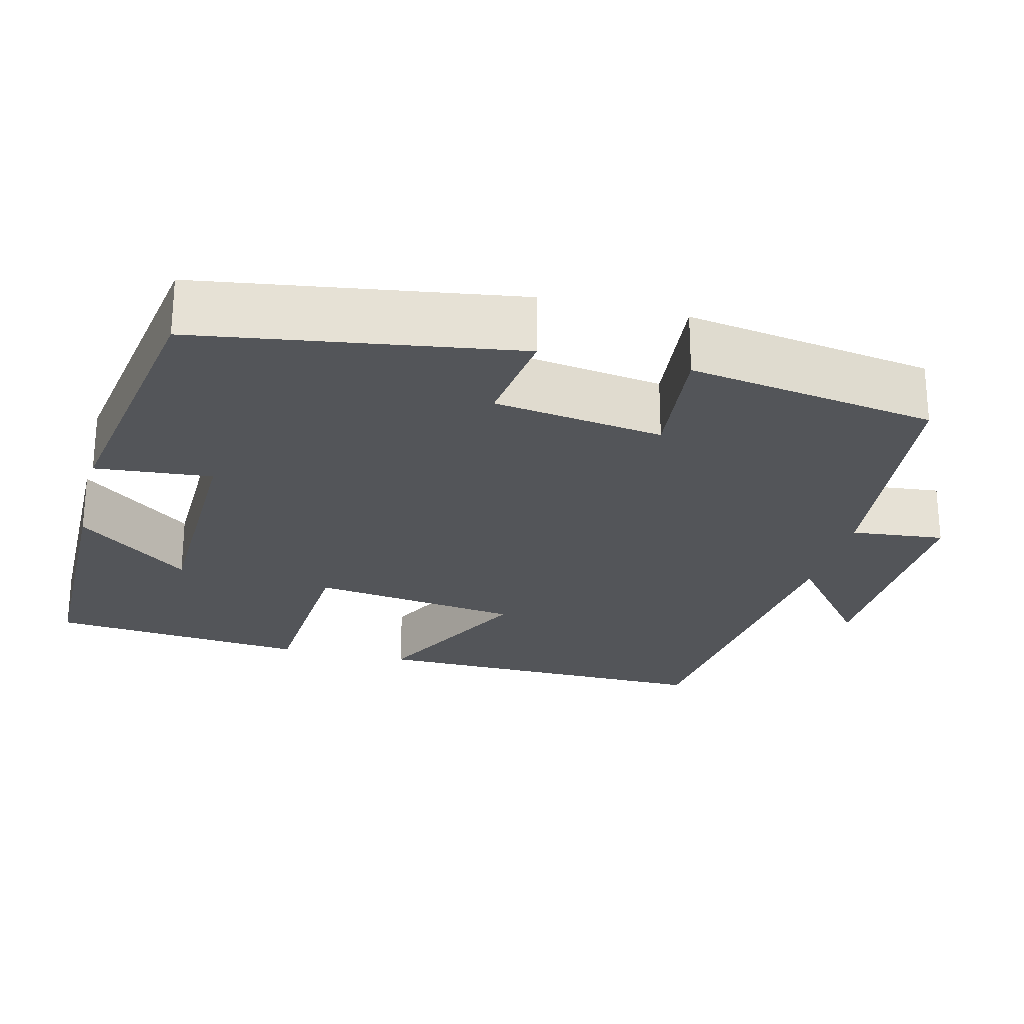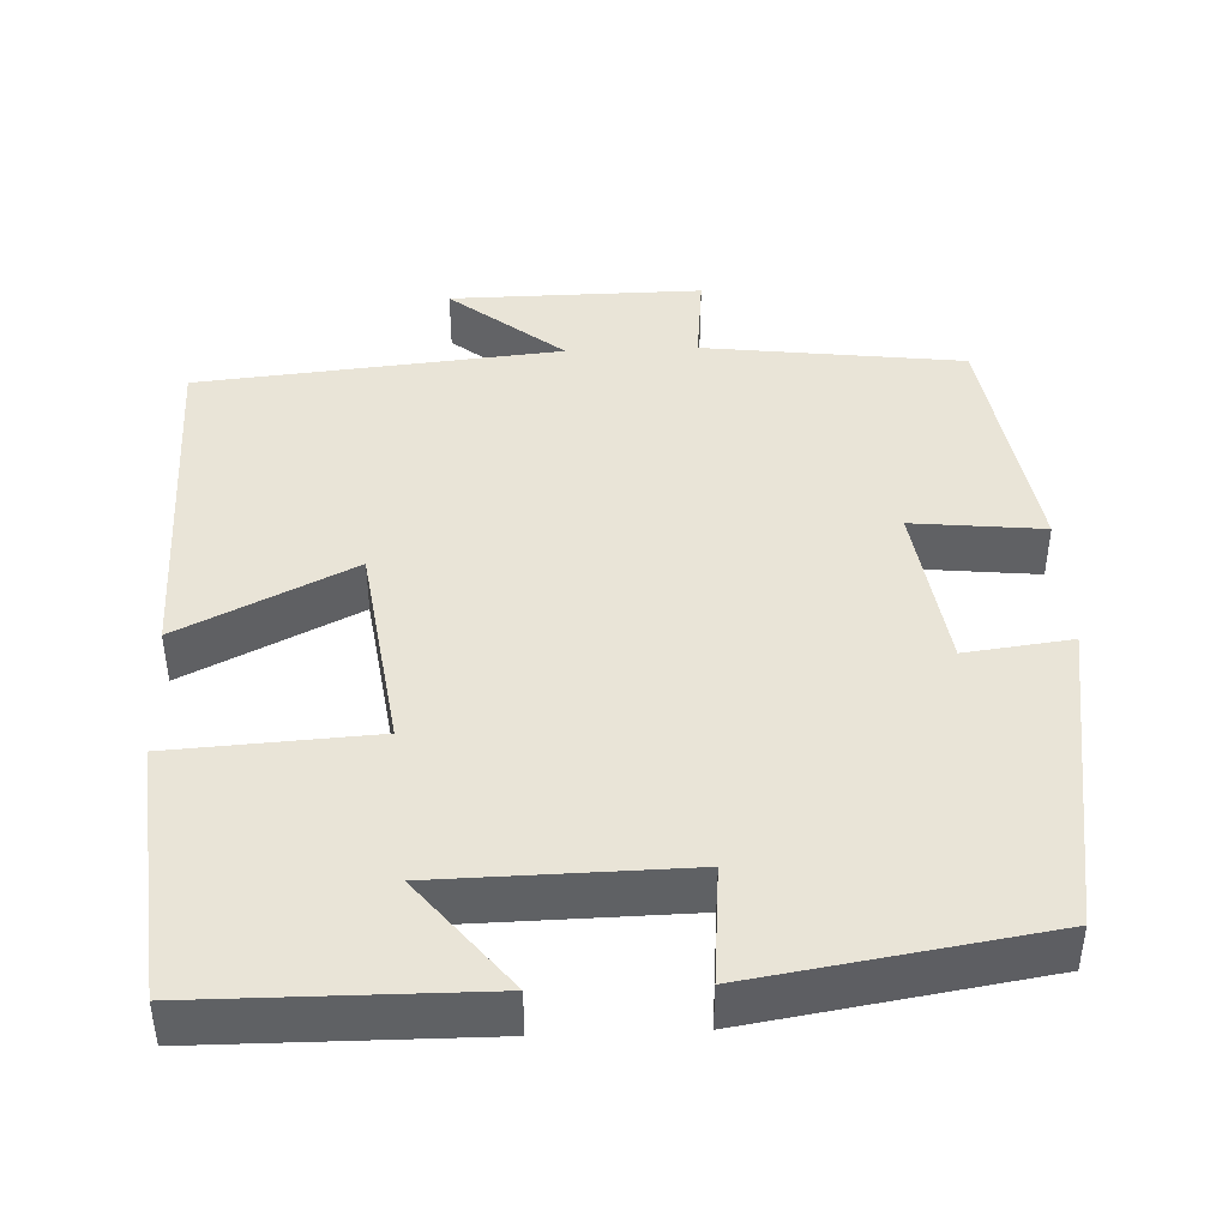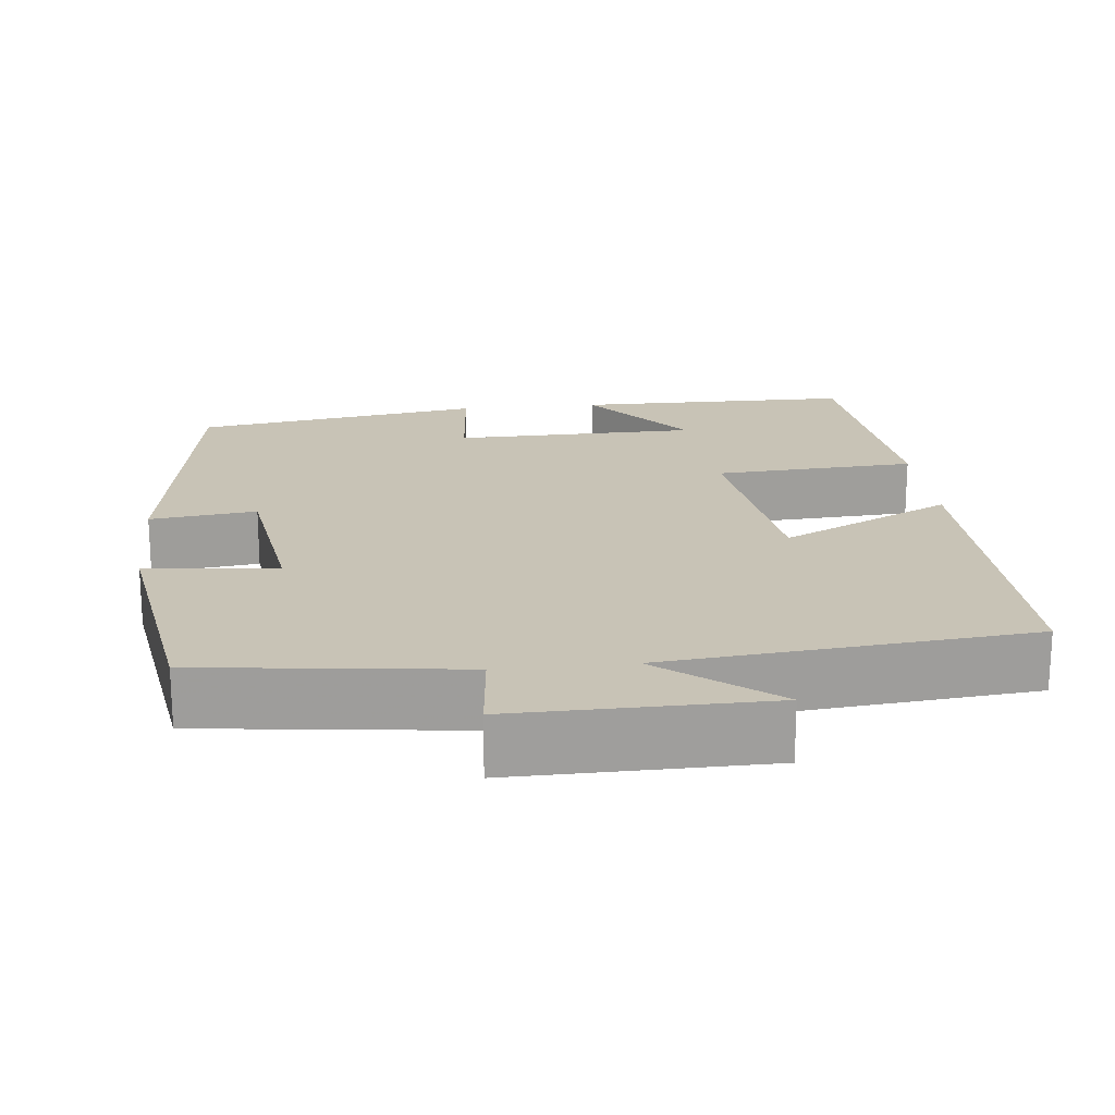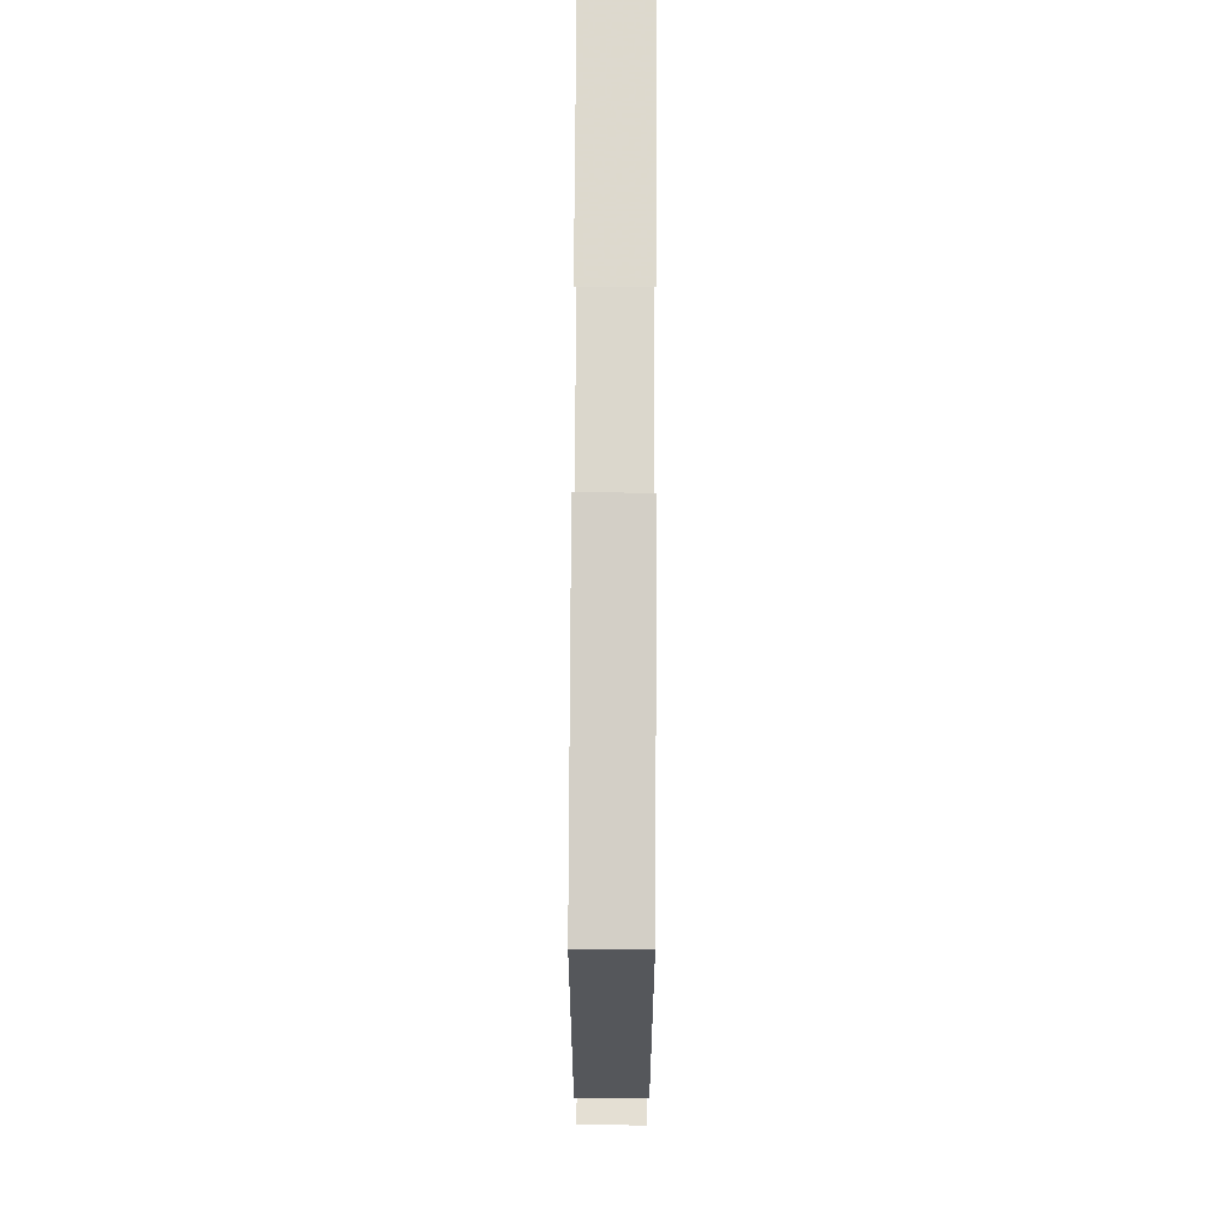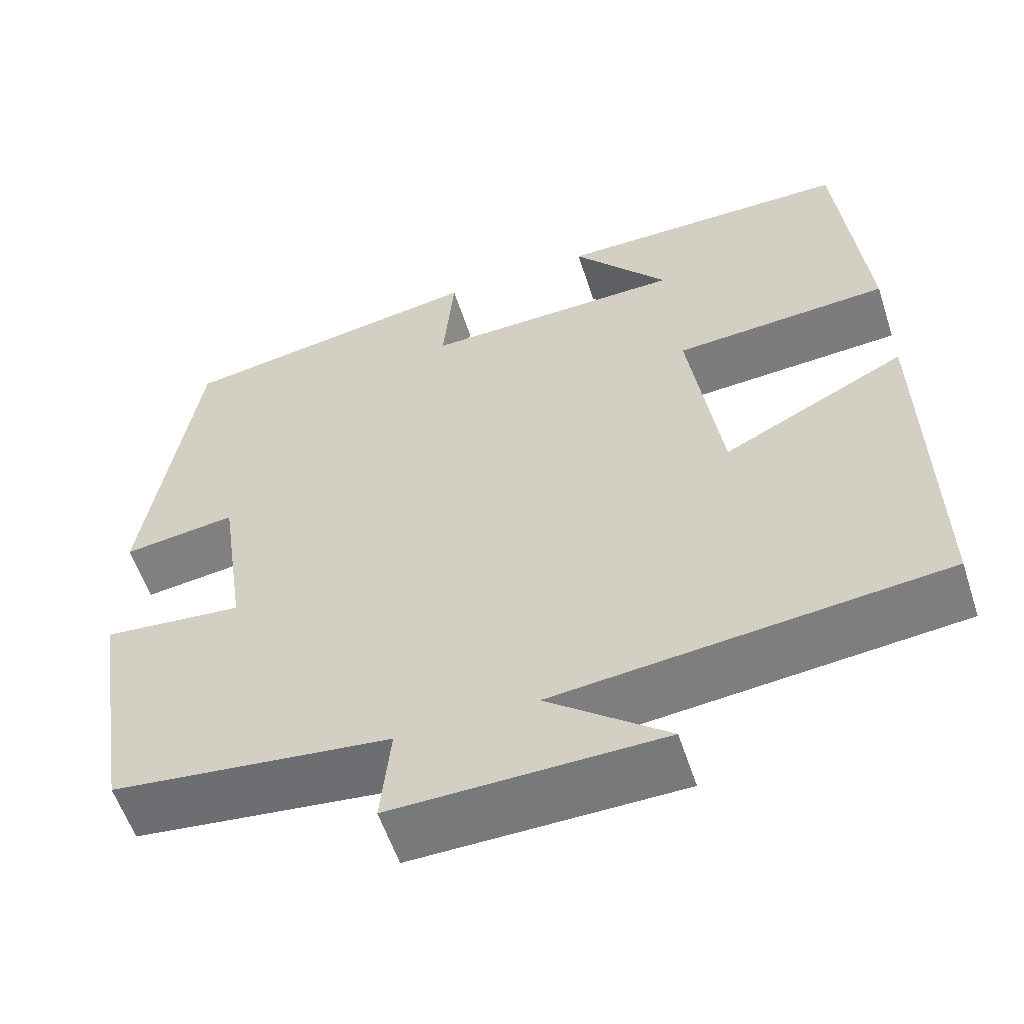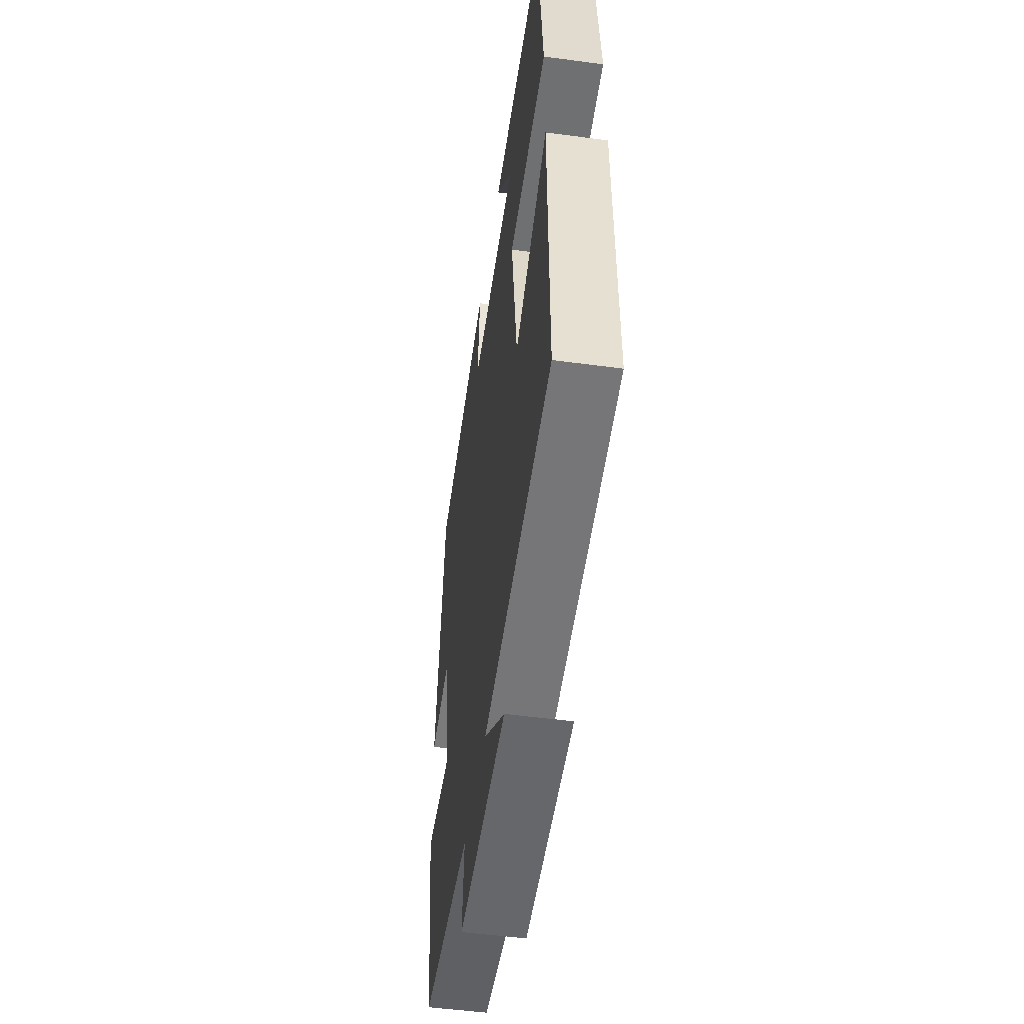
<metadata>
{"format":"obj","ext":"obj","renderer":"f3d","projection":"perspective","resolution":1024,"background":"white","views":[{"elev":-24.5,"azim":75.9,"up":"+Y"},{"elev":43.1,"azim":-2.3,"up":"+Y"},{"elev":19.5,"azim":174.0,"up":"+Y"},{"elev":72.2,"azim":90.3,"up":"+Z"},{"elev":-57.4,"azim":-161.9,"up":"+Z"},{"elev":-51.3,"azim":-98.3,"up":"+Z"}]}
</metadata>
<code>
v -0.507 0.07 -0.455
v -0.5 0.07 -0.008
v -0.281 0.07 -0.116
v -0.243 0.07 0.152
v -0.5 0.07 0.168
v -0.468 0.07 0.498
v -0.113 0.07 0.5
v -0.228 0.07 0.357
v 0.084 0.07 0.351
v 0.071 0.07 0.5
v 0.439 0.07 0.441
v 0.5 0.07 0.038
v 0.365 0.07 0.055
v 0.333 0.07 -0.161
v 0.5 0.07 -0.144
v 0.449 0.07 -0.46
v 0.118 0.07 -0.5
v 0.13 0.07 -0.619
v -0.19 0.07 -0.615
v -0.046 0.07 -0.5
v -0.507 0 -0.455
v -0.5 0 -0.008
v -0.281 0 -0.116
v -0.243 0 0.152
v -0.5 0 0.168
v -0.468 0 0.498
v -0.113 0 0.5
v -0.228 0 0.357
v 0.084 0 0.351
v 0.071 0 0.5
v 0.439 0 0.441
v 0.5 0 0.038
v 0.365 0 0.055
v 0.333 0 -0.161
v 0.5 0 -0.144
v 0.449 0 -0.46
v 0.118 0 -0.5
v 0.13 0 -0.619
v -0.19 0 -0.615
v -0.046 0 -0.5
f 17 18 19 20
f 17 20 1
f 16 17 1
f 15 16 1
f 14 15 1
f 13 14 1
f 11 12 13
f 10 11 13
f 9 10 13
f 8 9 13
f 5 6 7 8
f 4 5 8
f 4 8 13
f 3 4 13
f 1 2 3
f 1 3 13
f 40 39 38 37
f 21 40 37
f 21 37 36
f 21 36 35
f 21 35 34
f 21 34 33
f 33 32 31
f 33 31 30
f 33 30 29
f 33 29 28
f 28 27 26 25
f 28 25 24
f 33 28 24
f 33 24 23
f 23 22 21
f 33 23 21
f 1 21 22 2
f 2 22 23 3
f 3 23 24 4
f 4 24 25 5
f 5 25 26 6
f 6 26 27 7
f 7 27 28 8
f 8 28 29 9
f 9 29 30 10
f 10 30 31 11
f 11 31 32 12
f 12 32 33 13
f 13 33 34 14
f 14 34 35 15
f 15 35 36 16
f 16 36 37 17
f 17 37 38 18
f 18 38 39 19
f 19 39 40 20
f 20 40 21 1

</code>
